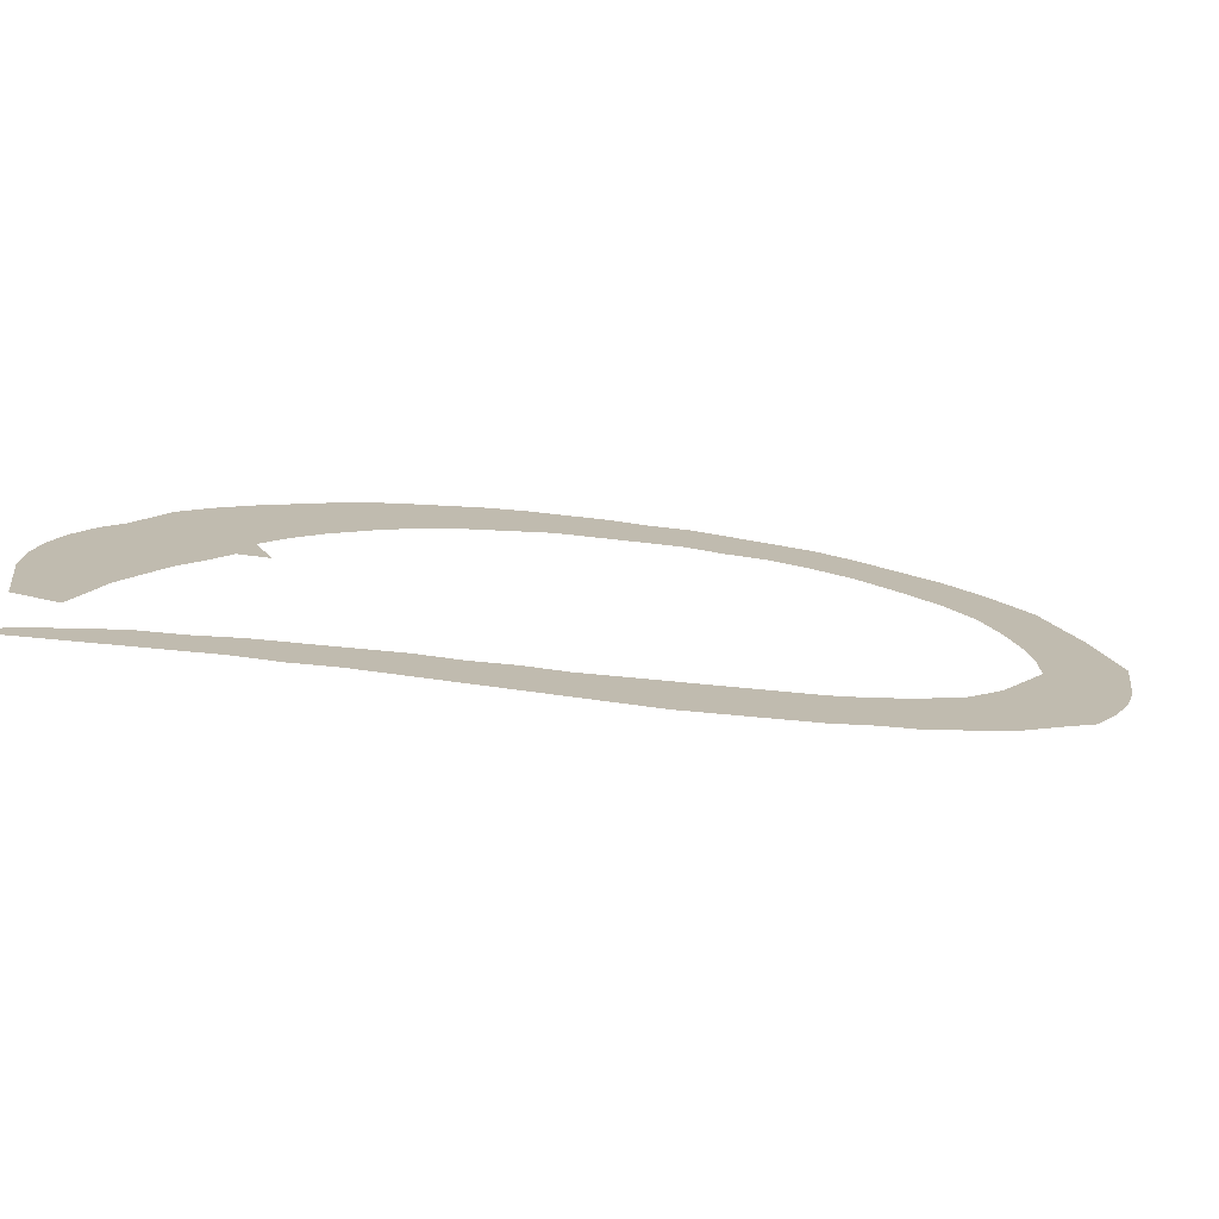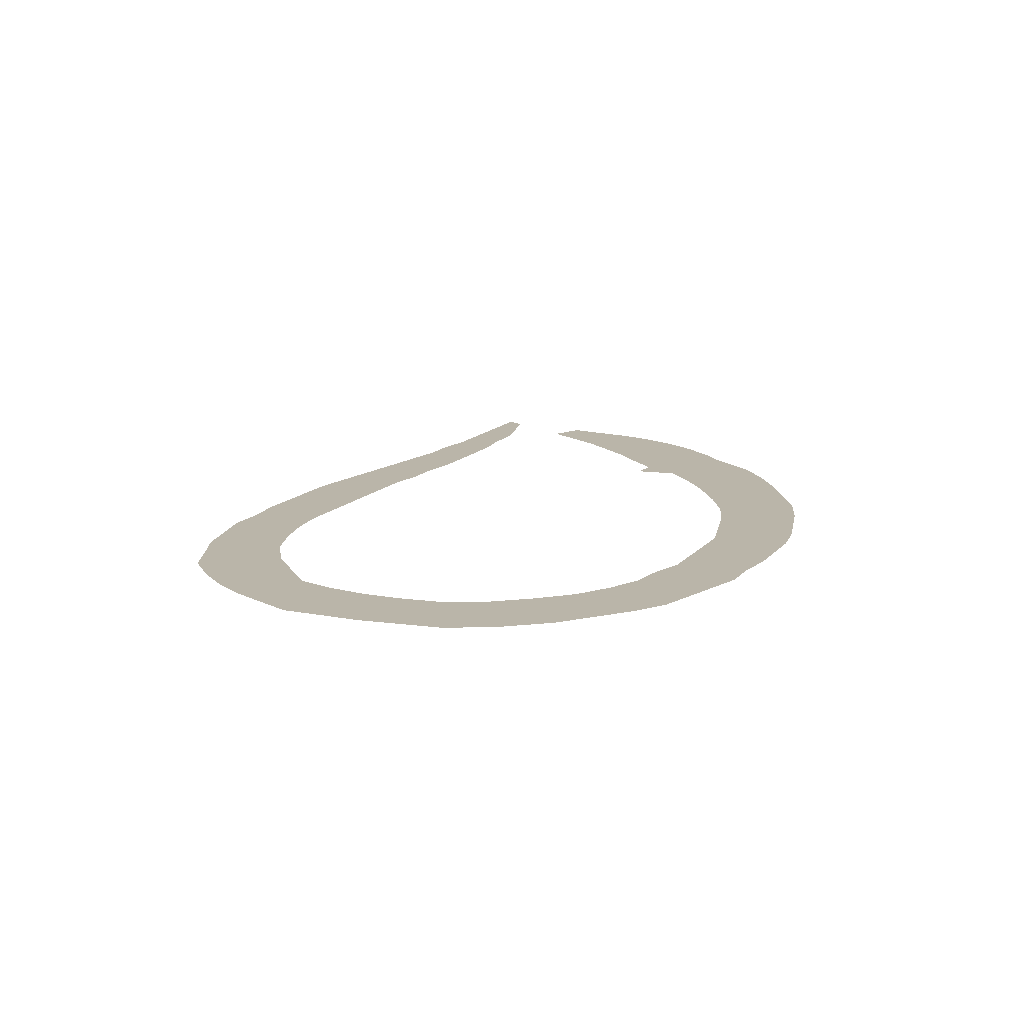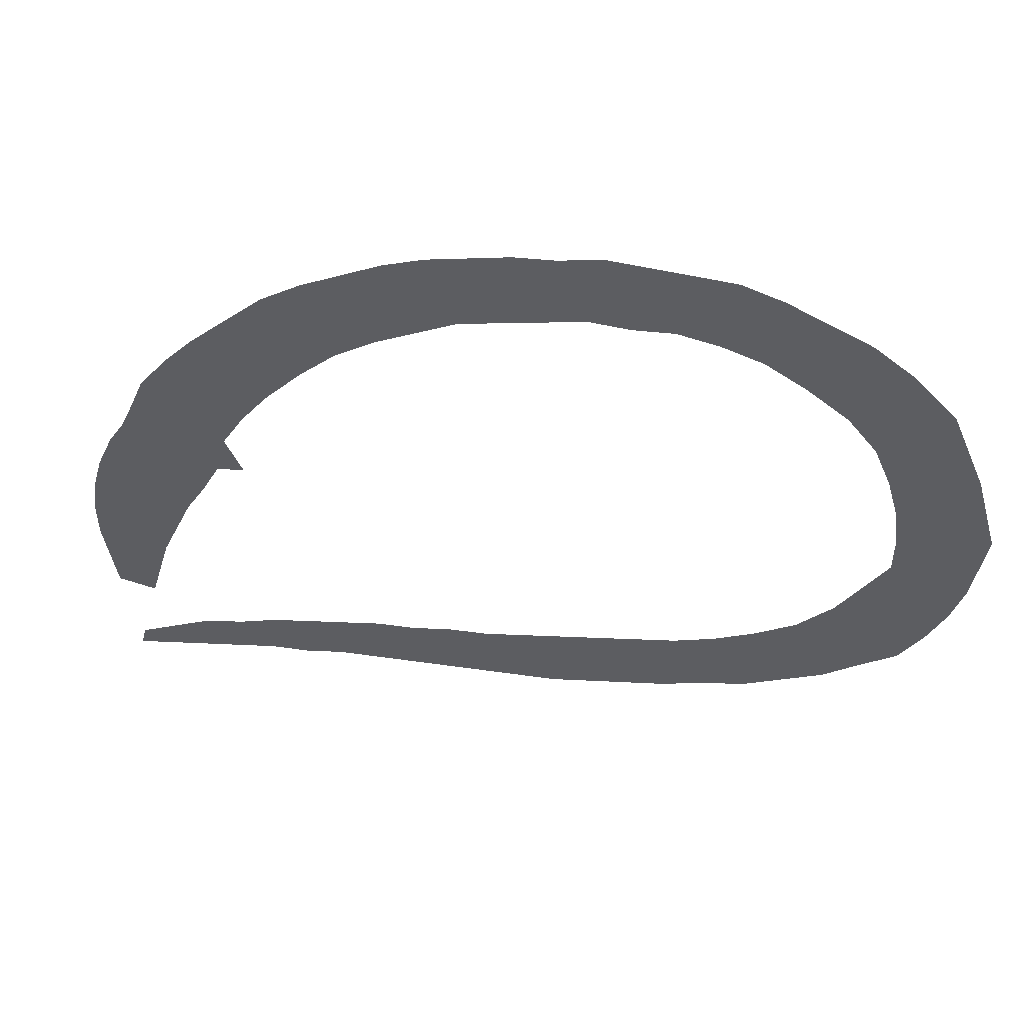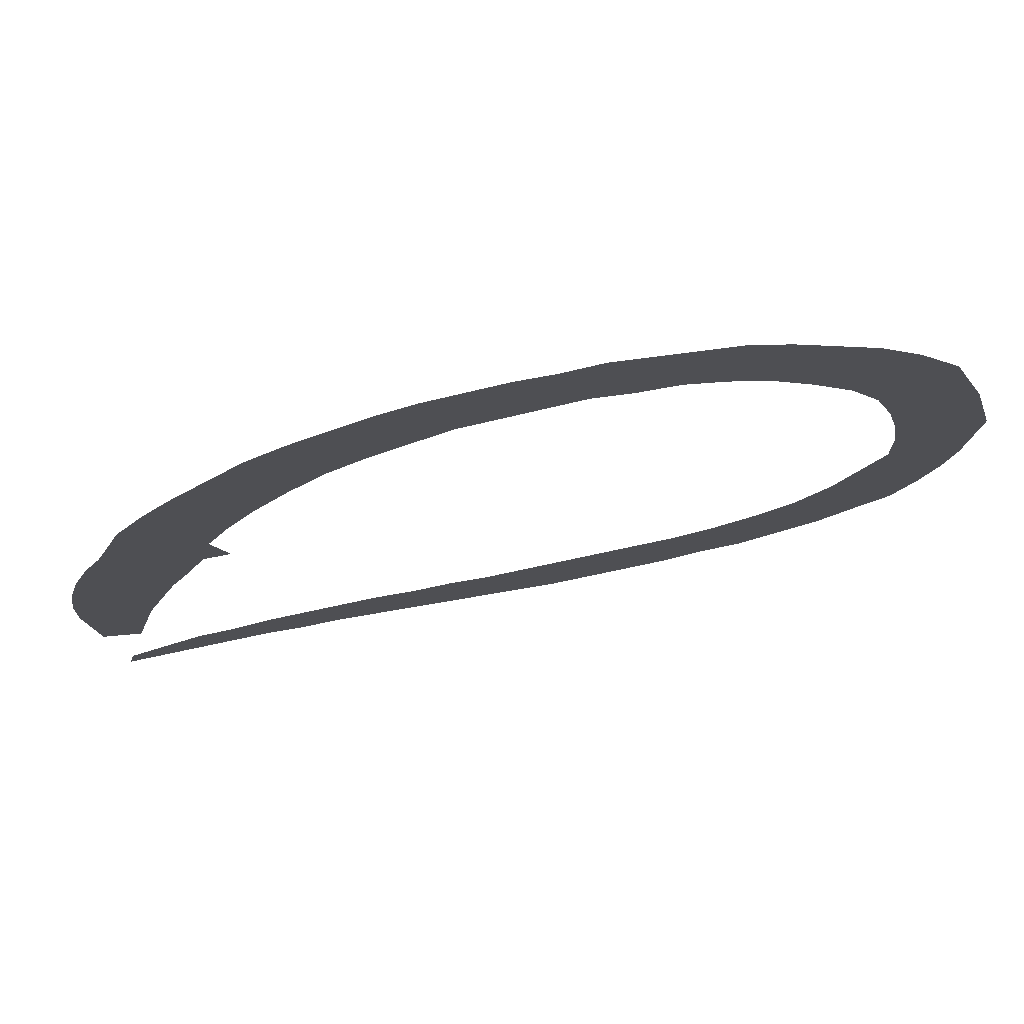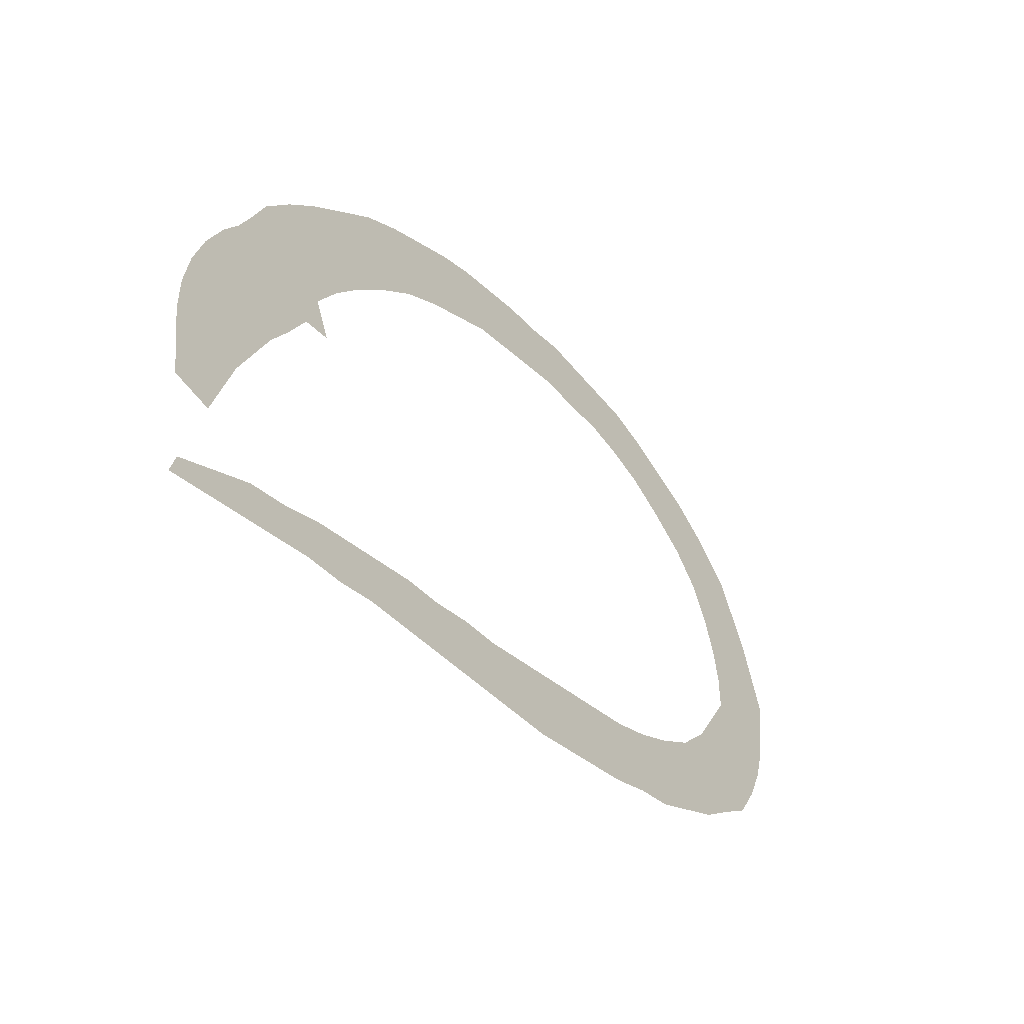
<metadata>
{"format":"obj","ext":"obj","renderer":"f3d","projection":"perspective","resolution":1024,"background":"white","views":[{"elev":-76.0,"azim":-9.9,"up":"+Y"},{"elev":13.5,"azim":130.2,"up":"+Z"},{"elev":51.1,"azim":14.5,"up":"+Y"},{"elev":71.9,"azim":-7.6,"up":"+Y"},{"elev":-50.5,"azim":-52.7,"up":"+Y"}]}
</metadata>
<code>
v 0.05625 0.4188 0
v 0.0715 0.4541 0
v 0.0875 0.4938 0
v 0.1187 0.5375 0
v 0.1522 0.5768 0
v 0.1959 0.6209 0
v 0.2375 0.6625 0
v 0.2812 0.6937 0
v 0.3258 0.7192 0
v 0.3688 0.7438 0
v 0.4125 0.7625 0
v 0.457 0.7752 0
v 0.5 0.7875 0
v 0.5437 0.7937 0
v 0.5875 0.8063 0
v 0.6273 0.8063 0
v 0.6711 0.8063 0
v 0.7188 0.8063 0
v 0.7625 0.7937 0
v 0.8023 0.7767 0
v 0.85 0.7562 0
v 0.8938 0.725 0
v 0.9375 0.6813 0
v 0.9545 0.6415 0
v 0.975 0.5938 0
v 0.9886 0.546 0
v 1 0.5062 0
v 0.9932 0.4585 0
v 0.9875 0.4188 0
v 0.975 0.375 0
v 0.9563 0.3312 0
v 0.9313 0.2875 0
v 0.8955 0.2587 0
v 0.8562 0.225 0
v 0.8085 0.1977 0
v 0.7688 0.175 0
v 0.725 0.1625 0
v 0.6813 0.1437 0
v 0.638 0.1314 0
v 0.5942 0.1189 0
v 0.55 0.1062 0
v 0.5107 0.1006 0
v 0.4681 0.09455 0
v 0.4232 0.08814 0
v 0.3793 0.08186 0
v 0.336 0.07569 0
v 0.2875 0.06875 0
v 0.2437 0.05625 0
v 0.2 0.05 0
v 0.1567 0.03764 0
v 0.1122 0.02492 0
v 0.06946 0.0127 0
v 0.025 0 0
v 0.03125 0.025 0
v 0.07102 0.04772 0
v 0.1187 0.075 0
v 0.1625 0.0875 0
v 0.2062 0.1062 0
v 0.2492 0.1185 0
v 0.2933 0.1311 0
v 0.3375 0.1437 0
v 0.3812 0.15 0
v 0.425 0.1625 0
v 0.4688 0.1688 0
v 0.5077 0.1799 0
v 0.5518 0.1925 0
v 0.5958 0.205 0
v 0.639 0.2174 0
v 0.6875 0.2313 0
v 0.7312 0.25 0
v 0.775 0.275 0
v 0.8187 0.3063 0
v 0.8562 0.35 0
v 0.879 0.3898 0
v 0.9062 0.4375 0
v 0.9062 0.4813 0
v 0.9 0.525 0
v 0.8875 0.5687 0
v 0.8688 0.6125 0
v 0.8375 0.65 0
v 0.7937 0.6813 0
v 0.75 0.7063 0
v 0.7063 0.7188 0
v 0.6625 0.725 0
v 0.6188 0.7188 0
v 0.575 0.7188 0
v 0.5273 0.7051 0
v 0.4836 0.6926 0
v 0.4437 0.6813 0
v 0.4008 0.6567 0
v 0.3563 0.6312 0
v 0.3125 0.6 0
v 0.2729 0.5606 0
v 0.2313 0.5125 0
v 0.2 0.4688 0
v 0.175 0.425 0
v 0.1938 0.3812 0
v 0.1625 0.375 0
v 0.1412 0.3328 0
v 0.1187 0.2938 0
v 0.09829 0.246 0
v 0.08125 0.2062 0
v 0.06898 0.1633 0
v 0.05625 0.1187 0
v 0.0125 0.125 0
v 0.006137 0.1695 0
v 0 0.2125 0
v 0 0.2562 0
v 0.00625 0.3 0
v 0.01875 0.3438 0
v 0.0375 0.3875 0
v 0.9343 0.3901 0
v 0.04 0.1971 0
v 0.1828 0.07044 0
v 0.05932 0.026 0
v 0.8158 0.2522 0
v 0.7706 0.2252 0
v 0.5577 0.7551 0
v 0.6953 0.763 0
v 0.9528 0.5033 0
v 0.9475 0.4478 0
v 0.139 0.05692 0
v 0.0363 0.1539 0
v 0.04434 0.2486 0
v 0.06218 0.2974 0
v 0.3142 0.1048 0
v 0.5313 0.1448 0
v 0.9084 0.3443 0
v 0.2123 0.5655 0
v 0.9002 0.6446 0
v 0.9222 0.6025 0
v 0.8821 0.6812 0
v 0.8416 0.7045 0
v 0.446 0.1292 0
v 0.4891 0.1358 0
v 0.2267 0.08303 0
v 0.6739 0.1818 0
v 0.8547 0.2833 0
v 0.455 0.7291 0
v 0.5095 0.7434 0
v 0.5738 0.1558 0
v 0.6029 0.7622 0
v 0.2511 0.6083 0
v 0.1519 0.399 0
v 0.1445 0.4786 0
v 0.1159 0.424 0
v 0.1757 0.5239 0
v 0.798 0.7299 0
v 0.09843 0.04217 0
v 0.4035 0.1213 0
v 0.2698 0.09394 0
v 0.7252 0.204 0
v 0.4084 0.711 0
v 0.365 0.689 0
v 0.6206 0.17 0
v 0.1066 0.4623 0
v 0.8885 0.3065 0
v 0.292 0.6431 0
v 0.6477 0.764 0
v 0.1166 0.3714 0
v 0.06836 0.3505 0
v 0.4821 0.76 0
v 0.7481 0.7551 0
v 0.08172 0.3879 0
v 0.3588 0.1121 0
v 0.09987 0.3294 0
v 0.3245 0.6733 0
v 0.9382 0.556 0
f 52 115 53
f 35 116 117
f 119 83 163
f 102 124 113
f 121 75 112
f 28 120 121
f 50 114 122
f 103 113 123
f 103 123 104
f 101 125 124
f 100 166 125
f 24 130 131
f 23 132 130
f 133 80 132
f 42 127 135
f 135 64 134
f 136 58 114
f 1 164 146
f 138 72 116
f 140 87 118
f 13 162 140
f 141 66 127
f 15 118 142
f 129 93 143
f 96 144 97
f 147 94 129
f 4 145 147
f 168 77 120
f 21 148 133
f 149 55 115
f 122 56 149
f 44 134 150
f 151 59 136
f 47 126 151
f 152 69 137
f 117 70 152
f 157 73 138
f 154 90 153
f 155 67 141
f 156 146 145
f 39 137 155
f 153 89 139
f 33 157 138
f 143 92 158
f 159 84 119
f 142 85 159
f 146 96 145
f 125 166 161
f 20 163 148
f 124 125 109
f 162 139 140
f 164 111 161
f 165 61 126
f 45 150 165
f 99 160 166
f 8 158 167
f 167 91 154
f 25 131 168
f 128 112 74
f 30 112 31
f 113 107 106
f 114 58 57
f 115 55 54
f 115 54 53
f 34 116 35
f 116 72 71
f 117 71 70
f 117 116 71
f 35 117 36
f 14 118 15
f 17 119 18
f 18 163 19
f 18 119 163
f 124 108 107
f 113 124 107
f 27 120 28
f 112 75 74
f 29 112 30
f 29 121 112
f 28 121 29
f 121 76 75
f 121 120 76
f 49 114 50
f 122 57 56
f 122 114 57
f 102 113 103
f 123 106 105
f 123 113 106
f 123 105 104
f 101 124 102
f 100 125 101
f 126 61 60
f 41 127 42
f 128 74 73
f 118 87 86
f 143 93 92
f 119 84 83
f 161 111 110
f 125 161 110
f 125 110 109
f 129 94 93
f 23 130 24
f 24 131 25
f 131 79 78
f 131 130 79
f 22 132 23
f 130 80 79
f 130 132 80
f 21 133 22
f 22 133 132
f 134 64 63
f 135 65 64
f 135 127 65
f 42 135 43
f 43 135 134
f 48 136 49
f 49 136 114
f 99 166 100
f 136 59 58
f 1 111 164
f 160 99 98
f 144 160 98
f 137 69 68
f 33 138 34
f 34 138 116
f 138 73 72
f 139 89 88
f 13 140 14
f 14 140 118
f 12 162 13
f 140 88 87
f 140 139 88
f 127 66 65
f 40 141 41
f 41 141 127
f 141 67 66
f 142 86 85
f 142 118 86
f 6 143 7
f 5 129 6
f 6 129 143
f 144 98 97
f 145 96 95
f 146 160 144
f 146 144 96
f 3 145 4
f 4 147 5
f 5 147 129
f 147 95 94
f 147 145 95
f 120 77 76
f 26 120 27
f 26 168 120
f 20 148 21
f 133 81 80
f 133 148 81
f 51 149 52
f 52 149 115
f 149 56 55
f 50 122 51
f 51 122 149
f 43 134 44
f 150 63 62
f 150 134 63
f 47 151 48
f 48 151 136
f 46 126 47
f 151 60 59
f 151 126 60
f 37 152 137
f 38 37 137
f 36 152 37
f 36 117 152
f 152 70 69
f 31 128 32
f 32 128 157
f 157 128 73
f 153 90 89
f 9 154 10
f 10 154 153
f 39 155 40
f 40 155 141
f 38 137 39
f 156 145 3
f 155 68 67
f 155 137 68
f 11 139 12
f 11 153 139
f 10 153 11
f 32 157 33
f 7 158 8
f 7 143 158
f 16 159 17
f 17 159 119
f 159 85 84
f 15 142 16
f 16 142 159
f 2 156 3
f 2 146 156
f 1 146 2
f 160 164 161
f 148 82 81
f 148 163 82
f 163 83 82
f 124 109 108
f 19 163 20
f 12 139 162
f 44 150 45
f 164 160 146
f 45 165 46
f 46 165 126
f 165 62 61
f 165 150 62
f 154 91 90
f 166 160 161
f 158 92 91
f 167 158 91
f 8 167 9
f 9 167 154
f 168 78 77
f 168 131 78
f 25 168 26
f 31 112 128

</code>
